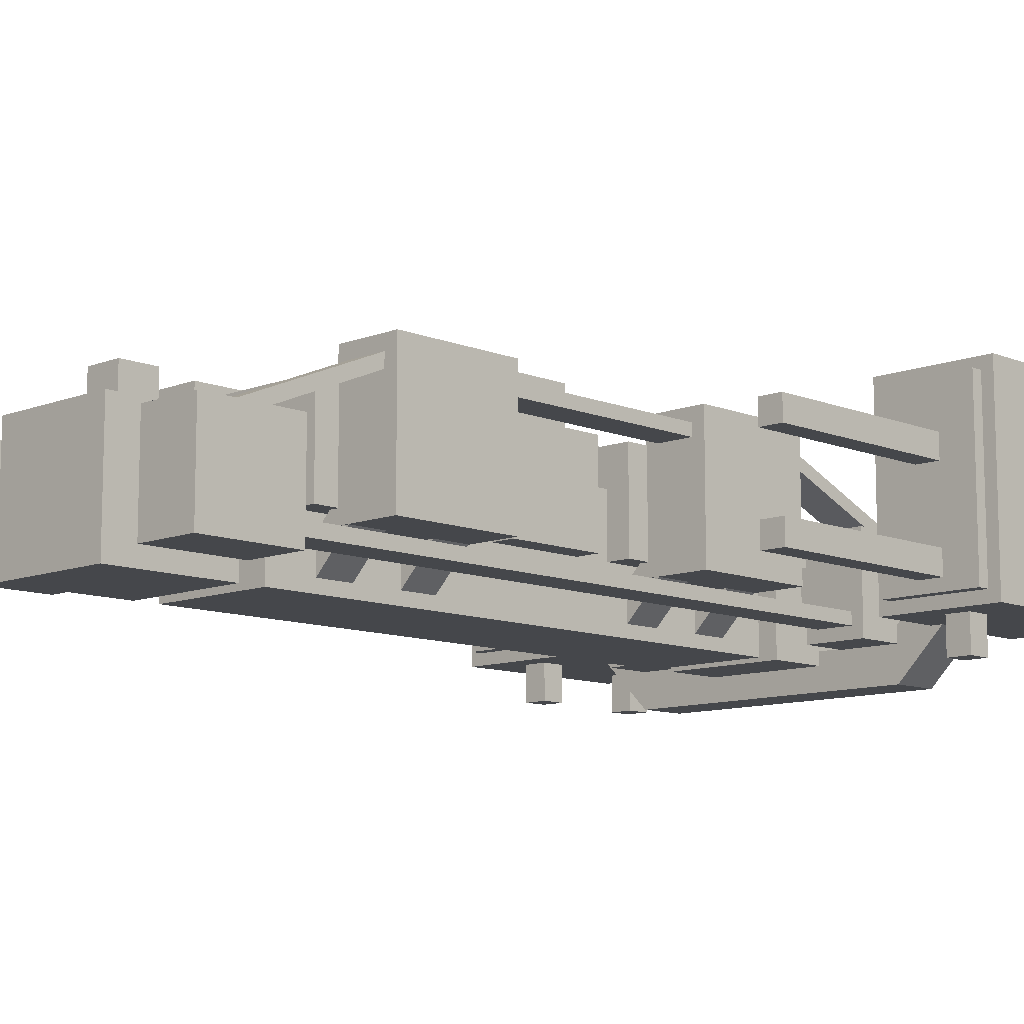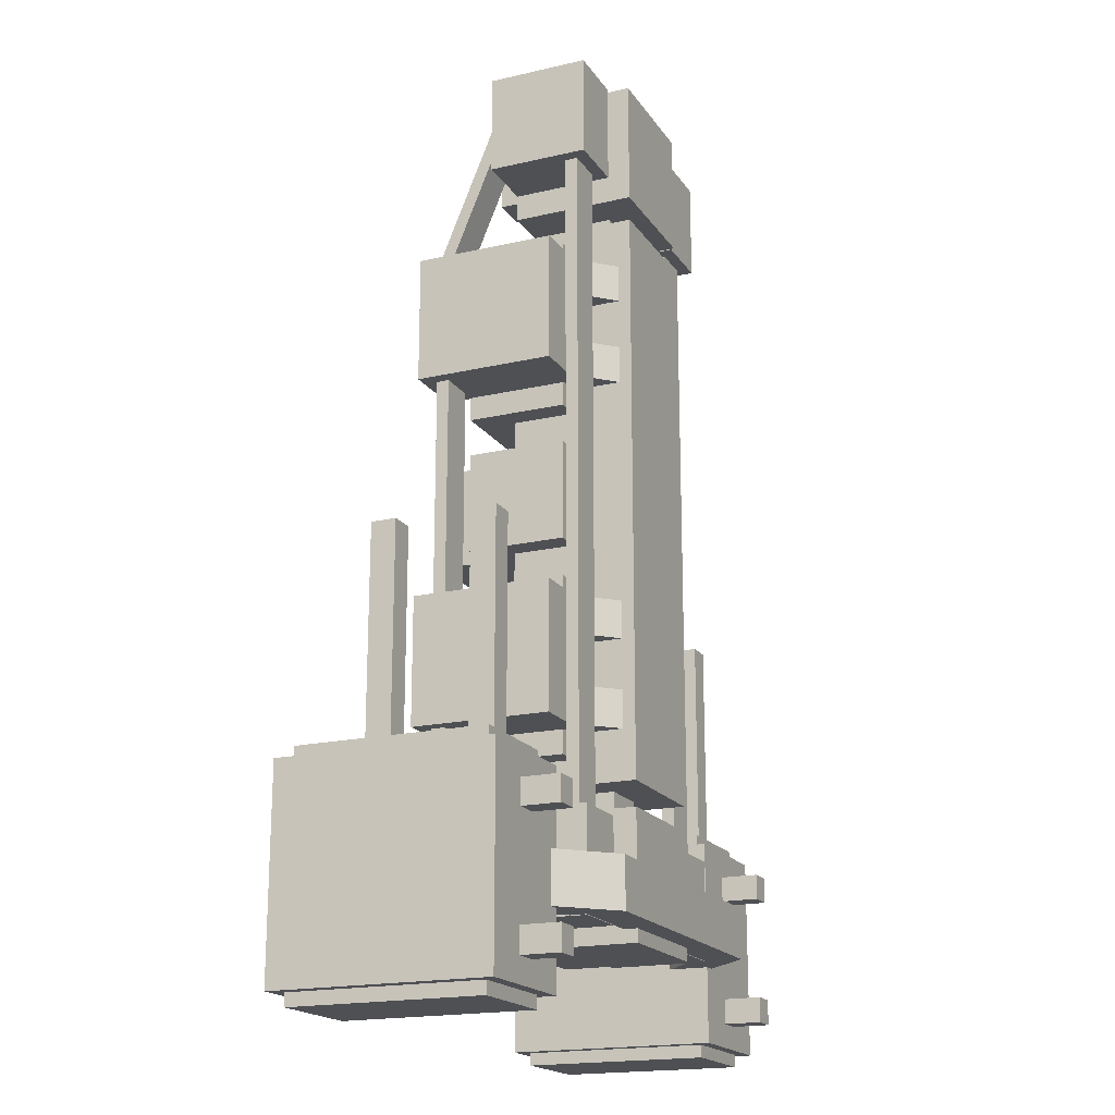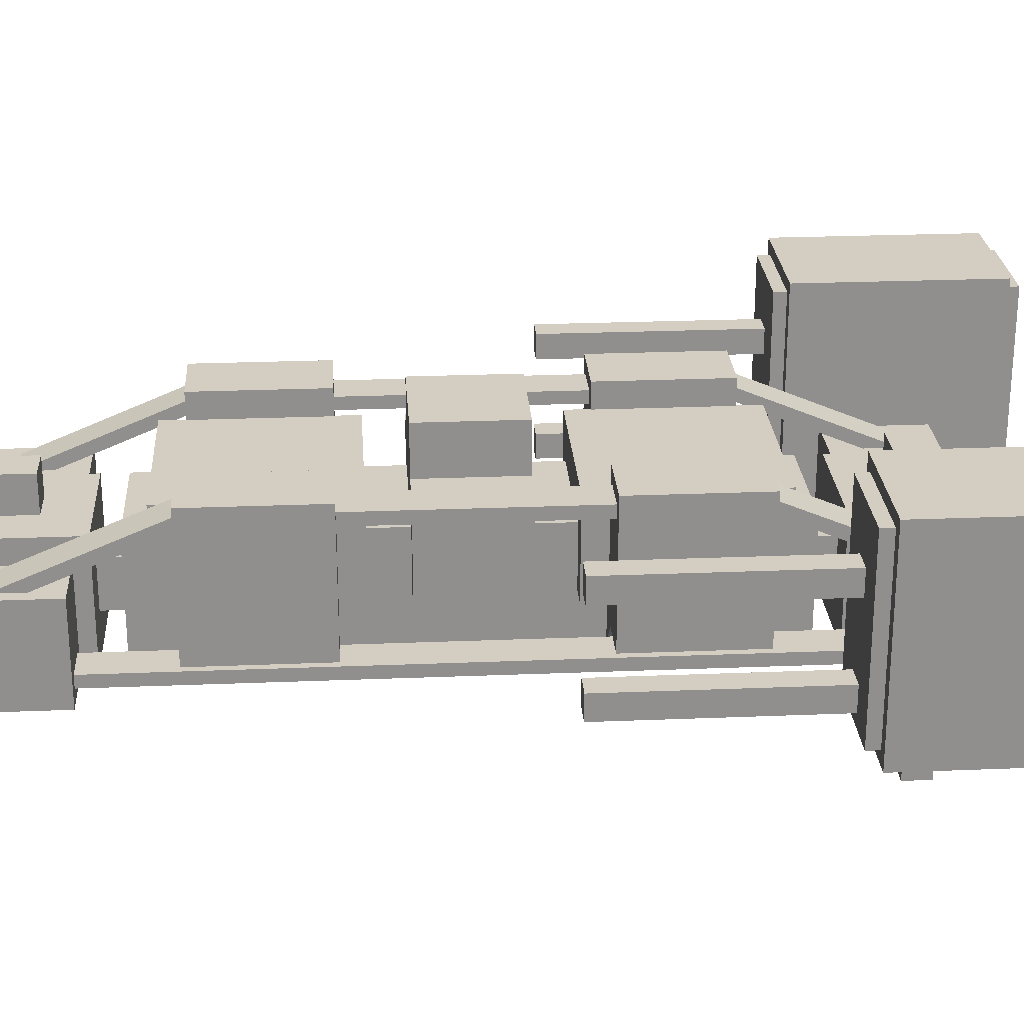
<metadata>
{"format":"obj","ext":"obj","renderer":"f3d","projection":"perspective","resolution":1024,"background":"white","views":[{"elev":-10.4,"azim":44.4,"up":"+Y"},{"elev":-18.7,"azim":-66.2,"up":"+Z"},{"elev":25.0,"azim":86.2,"up":"+Y"}]}
</metadata>
<code>
o Cube.006_Cube.007
v 0.7508 0.3172 -2.122
v 0 0.3172 -1.872
v 0 0.3172 -2.122
v -0.6731 0.5047 -1.872
v -0.7508 0.3172 -1.872
v 0.6731 0.5047 -2.122
v 0 0.5047 -2.122
v 0 0.5047 -1.872
v 0.6731 0.5047 -1.872
v -0.6731 0.5047 -2.122
v -0.7508 0.3172 -2.122
v 0.7508 0.3172 -1.872
v -0.7508 0.3172 -2.122
v -1.282 0.8481 -1.872
v -1.282 0.8481 -2.122
v -0.6731 0.5047 -2.122
v -1.149 0.9806 -1.872
v -0.6731 0.5047 -1.872
v -0.7508 0.3172 -1.872
v -1.149 0.9806 -2.122
v 1.282 0.8481 -1.872
v 0.6731 0.5047 -1.872
v 0.7508 0.3172 -1.872
v 1.149 0.9806 -2.122
v 1.149 0.9806 -1.872
v 0.6731 0.5047 -2.122
v 1.282 0.8481 -2.122
v 0.7508 0.3172 -2.122
v 0.4375 1.25 0.25
v 0.4375 1.25 -0.25
v 0.4375 0.75 0.25
v 0.4375 0.75 -0.25
v -0.4375 1.25 -0.25
v -0.4375 1.25 0.25
v -0.4375 0.75 -0.25
v -0.4375 0.75 0.25
v 0.3125 1.062 -0.3125
v 0.3125 1.062 -1.438
v 0.3125 0.4375 -0.3125
v 0.3125 0.4375 -1.438
v -0.3125 1.062 -1.438
v -0.3125 1.062 -0.3125
v -0.3125 0.4375 -1.438
v -0.3125 0.4375 -0.3125
v 0.4375 1.25 -0.4375
v 0.4375 1.25 -1.312
v 0.4375 0.75 -0.4375
v 0.4375 0.75 -1.312
v -0.4375 1.25 -1.312
v -0.4375 1.25 -0.4375
v -0.4375 0.75 -1.312
v -0.4375 0.75 -0.4375
v 0.3125 1.062 -1.562
v 0.3125 1.062 -2.188
v 0.3125 0.4375 -1.562
v 0.3125 0.4375 -2.188
v -0.3125 1.062 -2.188
v -0.3125 1.062 -1.562
v -0.3125 0.4375 -2.188
v -0.3125 0.4375 -1.562
v 0.09375 1.25 -1.781
v 0.09375 1.25 -1.969
v 0.09375 1.062 -1.781
v 0.09375 1.062 -1.969
v -0.09375 1.25 -1.969
v -0.09375 1.25 -1.781
v -0.09375 1.062 -1.969
v -0.09375 1.062 -1.781
v 0.4375 0.875 -1.75
v 0.4375 0.875 -2
v 0.4375 0.625 -1.75
v 0.4375 0.625 -2
v 0.3125 0.875 -2
v 0.3125 0.875 -1.75
v 0.3125 0.625 -2
v 0.3125 0.625 -1.75
v -0.3125 0.875 -1.75
v -0.3125 0.875 -2
v -0.3125 0.625 -1.75
v -0.3125 0.625 -2
v -0.4375 0.875 -2
v -0.4375 0.875 -1.75
v -0.4375 0.625 -2
v -0.4375 0.625 -1.75
v 0.125 0.875 -1.438
v 0.125 0.875 -1.562
v 0.125 0.625 -1.438
v 0.125 0.625 -1.562
v -0.125 0.875 -1.562
v -0.125 0.875 -1.438
v -0.125 0.625 -1.562
v -0.125 0.625 -1.438
v 0.3125 1.062 0.3125
v 0.3125 1.062 -0.3125
v 0.3125 0.4375 0.3125
v 0.3125 0.4375 -0.3125
v -0.3125 1.062 -0.3125
v -0.3125 1.062 0.3125
v -0.3125 0.4375 -0.3125
v -0.3125 0.4375 0.3125
v 0.25 1.5 0.25
v 0.25 1.5 -0.25
v 0.25 1.25 0.25
v 0.25 1.25 -0.25
v -0.25 1.5 -0.25
v -0.25 1.5 0.25
v -0.25 1.25 -0.25
v -0.25 1.25 0.25
v 0.6875 0.9777 1.996
v 0.6875 1.312 1.188
v 0.6875 0.9199 1.972
v 0.6875 1.255 1.164
v 0.5 1.312 1.188
v 0.5 0.9777 1.996
v 0.5 1.255 1.164
v 0.5 0.9199 1.972
v 0.6875 1.312 0.5625
v 0.6875 1.312 -0.5625
v 0.6875 1.25 0.5625
v 0.6875 1.25 -0.5625
v 0.5 1.312 -0.5625
v 0.5 1.312 0.5625
v 0.5 1.25 -0.5625
v 0.5 1.25 0.5625
v 0.6875 0.625 1.625
v 0.6875 0.625 -1.625
v 0.6875 0.5625 1.625
v 0.6875 0.5625 -1.625
v 0.5 0.625 -1.625
v 0.5 0.625 1.625
v 0.5 0.5625 -1.625
v 0.5 0.5625 1.625
v 0.4451 0.8094 1.188
v 0.4451 0.8094 1
v 0.5335 0.721 1.188
v 0.5335 0.721 1
v 0.2241 0.5884 1
v 0.2241 0.5884 1.188
v 0.3125 0.5 1
v 0.3125 0.5 1.188
v 0.4451 0.8094 0.75
v 0.4451 0.8094 0.5625
v 0.5335 0.721 0.75
v 0.5335 0.721 0.5625
v 0.2241 0.5884 0.5625
v 0.2241 0.5884 0.75
v 0.3125 0.5 0.5625
v 0.3125 0.5 0.75
v 0.6875 1.312 -1.188
v 0.6875 0.9777 -1.996
v 0.6875 1.255 -1.164
v 0.6875 0.9199 -1.972
v 0.5 0.9777 -1.996
v 0.5 1.312 -1.188
v 0.5 0.9199 -1.972
v 0.5 1.255 -1.164
v -0.4313 1.381 -0.5563
v -0.4313 1.381 -1.194
v -0.4313 0.6813 -0.5563
v -0.4313 0.6813 -1.194
v -0.7562 1.381 -1.194
v -0.7562 1.381 -0.5563
v -0.7562 0.6813 -1.194
v -0.7562 0.6813 -0.5563
v -0.4375 1 -1.625
v -0.4375 1 -2.125
v -0.4375 0.5 -1.625
v -0.4375 0.5 -2.125
v -0.75 1 -2.125
v -0.75 1 -1.625
v -0.75 0.5 -2.125
v -0.75 0.5 -1.625
v -0.4313 1.381 1.194
v -0.4313 1.381 0.5563
v -0.4313 0.6813 1.194
v -0.4313 0.6813 0.5563
v -0.7562 1.381 0.5563
v -0.7562 1.381 1.194
v -0.7562 0.6813 0.5563
v -0.7562 0.6813 1.194
v 0.4375 1.25 1.312
v 0.4375 1.25 0.4375
v 0.4375 0.75 1.312
v 0.4375 0.75 0.4375
v -0.4375 1.25 0.4375
v -0.4375 1.25 1.312
v -0.4375 0.75 0.4375
v -0.4375 0.75 1.312
v 0.3125 1.062 1.438
v 0.3125 1.062 0.3125
v 0.3125 0.4375 1.438
v 0.3125 0.4375 0.3125
v -0.3125 1.062 0.3125
v -0.3125 1.062 1.438
v -0.3125 0.4375 0.3125
v -0.3125 0.4375 1.438
v 0.3125 1.062 2.188
v 0.3125 1.062 1.562
v 0.3125 0.4375 2.188
v 0.3125 0.4375 1.562
v -0.3125 1.062 1.562
v -0.3125 1.062 2.188
v -0.3125 0.4375 1.562
v -0.3125 0.4375 2.188
v 0.09375 1.25 1.969
v 0.09375 1.25 1.781
v 0.09375 1.062 1.969
v 0.09375 1.062 1.781
v -0.09375 1.25 1.781
v -0.09375 1.25 1.969
v -0.09375 1.062 1.781
v -0.09375 1.062 1.969
v -0.4375 1 2.125
v -0.4375 1 1.625
v -0.4375 0.5 2.125
v -0.4375 0.5 1.625
v -0.75 1 1.625
v -0.75 1 2.125
v -0.75 0.5 1.625
v -0.75 0.5 2.125
v 0.75 1 2.125
v 0.75 1 1.625
v 0.75 0.5 2.125
v 0.75 0.5 1.625
v 0.4375 1 1.625
v 0.4375 1 2.125
v 0.4375 0.5 1.625
v 0.4375 0.5 2.125
v 0.7562 1.381 1.194
v 0.7562 1.381 0.5563
v 0.7562 0.6813 1.194
v 0.7562 0.6813 0.5563
v 0.4313 1.381 0.5563
v 0.4313 1.381 1.194
v 0.4313 0.6813 0.5563
v 0.4313 0.6813 1.194
v 0.7562 1.381 -0.5563
v 0.7562 1.381 -1.194
v 0.7562 0.6813 -0.5563
v 0.7562 0.6813 -1.194
v 0.4313 1.381 -1.194
v 0.4313 1.381 -0.5563
v 0.4313 0.6813 -1.194
v 0.4313 0.6813 -0.5563
v 0.75 1 -1.625
v 0.75 1 -2.125
v 0.75 0.5 -1.625
v 0.75 0.5 -2.125
v 0.4375 1 -2.125
v 0.4375 1 -1.625
v 0.4375 0.5 -2.125
v 0.4375 0.5 -1.625
v 0.4451 0.8094 -1
v 0.4451 0.8094 -1.188
v 0.5335 0.721 -1
v 0.5335 0.721 -1.188
v 0.2241 0.5884 -1.188
v 0.2241 0.5884 -1
v 0.3125 0.5 -1.188
v 0.3125 0.5 -1
v 0.4451 0.8094 -0.5625
v 0.4451 0.8094 -0.75
v 0.5335 0.721 -0.5625
v 0.5335 0.721 -0.75
v 0.2241 0.5884 -0.75
v 0.2241 0.5884 -0.5625
v 0.3125 0.5 -0.75
v 0.3125 0.5 -0.5625
v -0.2241 0.5884 -1
v -0.2241 0.5884 -1.188
v -0.3125 0.5 -1
v -0.3125 0.5 -1.188
v -0.4451 0.8094 -1.188
v -0.4451 0.8094 -1
v -0.5335 0.721 -1.188
v -0.5335 0.721 -1
v -0.2241 0.5884 -0.5625
v -0.2241 0.5884 -0.75
v -0.3125 0.5 -0.5625
v -0.3125 0.5 -0.75
v -0.4451 0.8094 -0.75
v -0.4451 0.8094 -0.5625
v -0.5335 0.721 -0.75
v -0.5335 0.721 -0.5625
v -0.2241 0.5884 0.75
v -0.2241 0.5884 0.5625
v -0.3125 0.5 0.75
v -0.3125 0.5 0.5625
v -0.4451 0.8094 0.5625
v -0.4451 0.8094 0.75
v -0.5335 0.721 0.5625
v -0.5335 0.721 0.75
v -0.2241 0.5884 1.188
v -0.2241 0.5884 1
v -0.3125 0.5 1.188
v -0.3125 0.5 1
v -0.4451 0.8094 1
v -0.4451 0.8094 1.188
v -0.5335 0.721 1
v -0.5335 0.721 1.188
v -0.5 1.312 -1.188
v -0.5 0.9777 -1.996
v -0.5 1.255 -1.164
v -0.5 0.9199 -1.972
v -0.6875 0.9777 -1.996
v -0.6875 1.312 -1.188
v -0.6875 0.9199 -1.972
v -0.6875 1.255 -1.164
v -0.5 1.312 0.5625
v -0.5 1.312 -0.5625
v -0.5 1.25 0.5625
v -0.5 1.25 -0.5625
v -0.6875 1.312 -0.5625
v -0.6875 1.312 0.5625
v -0.6875 1.25 -0.5625
v -0.6875 1.25 0.5625
v -0.5 0.9777 1.996
v -0.5 1.312 1.188
v -0.5 0.9199 1.972
v -0.5 1.255 1.164
v -0.6875 1.312 1.188
v -0.6875 0.9777 1.996
v -0.6875 1.255 1.164
v -0.6875 0.9199 1.972
v 0.125 0.875 1.562
v 0.125 0.875 1.438
v 0.125 0.625 1.562
v 0.125 0.625 1.438
v -0.125 0.875 1.438
v -0.125 0.875 1.562
v -0.125 0.625 1.438
v -0.125 0.625 1.562
v 0.4375 0.875 2
v 0.4375 0.875 1.75
v 0.4375 0.625 2
v 0.4375 0.625 1.75
v 0.3125 0.875 1.75
v 0.3125 0.875 2
v 0.3125 0.625 1.75
v 0.3125 0.625 2
v -0.3125 0.875 2
v -0.3125 0.875 1.75
v -0.3125 0.625 2
v -0.3125 0.625 1.75
v -0.4375 0.875 1.75
v -0.4375 0.875 2
v -0.4375 0.625 1.75
v -0.4375 0.625 2
v -0.5 0.625 1.625
v -0.5 0.625 -1.625
v -0.5 0.5625 1.625
v -0.5 0.5625 -1.625
v -0.6875 0.625 -1.625
v -0.6875 0.625 1.625
v -0.6875 0.5625 -1.625
v -0.6875 0.5625 1.625
v 1.312 0.625 -1.625
v 1.312 0.625 -1.75
v 1.312 0.375 -1.625
v 1.312 0.375 -1.75
v 1.188 0.625 -1.75
v 1.188 0.625 -1.625
v 1.188 0.375 -1.75
v 1.188 0.375 -1.625
v -1.188 0.625 -1.625
v -1.188 0.625 -1.75
v -1.188 0.375 -1.625
v -1.188 0.375 -1.75
v -1.312 0.625 -1.75
v -1.312 0.625 -1.625
v -1.312 0.375 -1.75
v -1.312 0.375 -1.625
v -1.188 0.625 -2.25
v -1.188 0.625 -2.375
v -1.188 0.375 -2.25
v -1.188 0.375 -2.375
v -1.312 0.625 -2.375
v -1.312 0.625 -2.25
v -1.312 0.375 -2.375
v -1.312 0.375 -2.25
v 1.312 0.625 -2.25
v 1.312 0.625 -2.375
v 1.312 0.375 -2.25
v 1.312 0.375 -2.375
v 1.188 0.625 -2.375
v 1.188 0.625 -2.25
v 1.188 0.375 -2.375
v 1.188 0.375 -2.25
v 1.497 1.562 -2.495
v 1.497 1.562 -2.558
v 1.497 0.625 -2.495
v 1.497 0.625 -2.558
v 0.9969 1.562 -2.558
v 0.9969 1.562 -2.495
v 0.9969 0.625 -2.558
v 0.9969 0.625 -2.495
v 1.559 1.625 -1.495
v 1.559 1.625 -2.495
v 1.559 0.5625 -1.495
v 1.559 0.5625 -2.495
v 0.9344 1.625 -2.495
v 0.9344 1.625 -1.495
v 0.9344 0.5625 -2.495
v 0.9344 0.5625 -1.495
v 1.497 1.562 -1.433
v 1.497 1.562 -1.495
v 1.497 0.625 -1.433
v 1.497 0.625 -1.495
v 0.9969 1.562 -1.495
v 0.9969 1.562 -1.433
v 0.9969 0.625 -1.495
v 0.9969 0.625 -1.433
v -0.9969 1.562 -1.433
v -0.9969 1.562 -1.495
v -0.9969 0.625 -1.433
v -0.9969 0.625 -1.495
v -1.497 1.562 -1.495
v -1.497 1.562 -1.433
v -1.497 0.625 -1.495
v -1.497 0.625 -1.433
v -0.9969 1.562 -2.495
v -0.9969 1.562 -2.558
v -0.9969 0.625 -2.495
v -0.9969 0.625 -2.558
v -1.497 1.562 -2.558
v -1.497 1.562 -2.495
v -1.497 0.625 -2.558
v -1.497 0.625 -2.495
v -0.9344 1.625 -1.495
v -0.9344 1.625 -2.495
v -0.9344 0.5625 -1.495
v -0.9344 0.5625 -2.495
v -1.559 1.625 -2.495
v -1.559 1.625 -1.495
v -1.559 0.5625 -2.495
v -1.559 0.5625 -1.495
v 1.316 1.312 -0.375
v 1.316 1.312 -1.438
v 1.316 1.188 -0.375
v 1.316 1.188 -1.438
v 1.191 1.312 -1.438
v 1.191 1.312 -0.375
v 1.191 1.188 -1.438
v 1.191 1.188 -0.375
v -1.191 1.312 -0.375
v -1.191 1.312 -1.438
v -1.191 1.188 -0.375
v -1.191 1.188 -1.438
v -1.316 1.312 -1.438
v -1.316 1.312 -0.375
v -1.316 1.188 -1.438
v -1.316 1.188 -0.375
v 1.316 0.8125 -0.375
v 1.316 0.8125 -1.438
v 1.316 0.6875 -0.375
v 1.316 0.6875 -1.438
v 1.191 0.8125 -1.438
v 1.191 0.8125 -0.375
v 1.191 0.6875 -1.438
v 1.191 0.6875 -0.375
v -1.191 0.8125 -0.375
v -1.191 0.8125 -1.438
v -1.191 0.6875 -0.375
v -1.191 0.6875 -1.438
v -1.316 0.8125 -1.438
v -1.316 0.8125 -0.375
v -1.316 0.6875 -1.438
v -1.316 0.6875 -0.375
f 1 2 3
f 2 4 5
f 3 6 1
f 7 4 8
f 6 8 9
f 10 3 11
f 9 2 12
f 3 5 11
f 1 12 2
f 2 8 4
f 3 7 6
f 7 10 4
f 6 7 8
f 10 7 3
f 9 8 2
f 3 2 5
f 13 14 15
f 15 16 13
f 16 17 18
f 18 14 19
f 13 19 14
f 15 20 16
f 16 20 17
f 18 17 14
f 21 22 23
f 24 22 25
f 26 27 28
f 27 23 28
f 21 25 22
f 24 26 22
f 26 24 27
f 27 21 23
f 32 35 33 30
f 31 32 30 29
f 36 31 29 34
f 35 36 34 33
f 34 29 30 33
f 35 32 31 36
f 104 107 105 102
f 103 104 102 101
f 108 103 101 106
f 107 108 106 105
f 106 101 102 105
f 107 104 103 108
f 40 43 41 38
f 39 40 38 37
f 43 44 42 41
f 42 37 38 41
f 43 40 39 44
f 48 51 49 46
f 47 48 46 45
f 52 47 45 50
f 51 52 50 49
f 50 45 46 49
f 51 48 47 52
f 56 59 57 54
f 55 56 54 53
f 60 55 53 58
f 59 60 58 57
f 58 53 54 57
f 59 56 55 60
f 95 96 94 93
f 99 100 98 97
f 98 93 94 97
f 99 96 95 100
f 136 139 137 134
f 135 136 134 133
f 140 135 133 138
f 139 140 138 137
f 138 133 134 137
f 139 136 135 140
f 144 147 145 142
f 143 144 142 141
f 148 143 141 146
f 147 148 146 145
f 146 141 142 145
f 147 144 143 148
f 167 168 166 165
f 184 187 185 182
f 183 184 182 181
f 188 183 181 186
f 187 188 186 185
f 186 181 182 185
f 187 184 183 188
f 191 192 190 189
f 196 191 189 194
f 195 196 194 193
f 194 189 190 193
f 195 192 191 196
f 200 203 201 198
f 199 200 198 197
f 204 199 197 202
f 203 204 202 201
f 202 197 198 201
f 203 200 199 204
f 215 216 214 213
f 227 228 226 225
f 251 252 250 249
f 256 259 257 254
f 255 256 254 253
f 260 255 253 258
f 259 260 258 257
f 258 253 254 257
f 259 256 255 260
f 264 267 265 262
f 263 264 262 261
f 268 263 261 266
f 267 268 266 265
f 266 261 262 265
f 267 264 263 268
f 272 275 273 270
f 271 272 270 269
f 276 271 269 274
f 275 276 274 273
f 274 269 270 273
f 275 272 271 276
f 280 283 281 278
f 279 280 278 277
f 284 279 277 282
f 283 284 282 281
f 282 277 278 281
f 283 280 279 284
f 288 291 289 286
f 287 288 286 285
f 292 287 285 290
f 291 292 290 289
f 290 285 286 289
f 291 288 287 292
f 296 299 297 294
f 295 296 294 293
f 300 295 293 298
f 299 300 298 297
f 298 293 294 297
f 299 296 295 300
f 44 39 37 42
f 96 99 97 94
f 100 95 93 98
f 160 163 161 158
f 159 160 158 157
f 164 159 157 162
f 163 164 162 161
f 162 157 158 161
f 163 160 159 164
f 168 171 169 166
f 172 167 165 170
f 171 172 170 169
f 170 165 166 169
f 171 168 167 172
f 176 179 177 174
f 175 176 174 173
f 180 175 173 178
f 179 180 178 177
f 178 173 174 177
f 179 176 175 180
f 192 195 193 190
f 216 219 217 214
f 220 215 213 218
f 219 220 218 217
f 218 213 214 217
f 219 216 215 220
f 224 227 225 222
f 223 224 222 221
f 228 223 221 226
f 226 221 222 225
f 227 224 223 228
f 232 235 233 230
f 231 232 230 229
f 236 231 229 234
f 235 236 234 233
f 234 229 230 233
f 235 232 231 236
f 240 243 241 238
f 239 240 238 237
f 244 239 237 242
f 243 244 242 241
f 242 237 238 241
f 243 240 239 244
f 248 251 249 246
f 247 248 246 245
f 252 247 245 250
f 250 245 246 249
f 251 248 247 252
f 64 67 65 62
f 63 64 62 61
f 68 63 61 66
f 67 68 66 65
f 66 61 62 65
f 67 64 63 68
f 208 211 209 206
f 207 208 206 205
f 212 207 205 210
f 211 212 210 209
f 210 205 206 209
f 211 208 207 212
f 72 75 73 70
f 71 72 70 69
f 76 71 69 74
f 75 76 74 73
f 74 69 70 73
f 75 72 71 76
f 80 83 81 78
f 79 80 78 77
f 84 79 77 82
f 83 84 82 81
f 82 77 78 81
f 83 80 79 84
f 88 91 89 86
f 87 88 86 85
f 92 87 85 90
f 91 92 90 89
f 90 85 86 89
f 91 88 87 92
f 328 331 329 326
f 327 328 326 325
f 332 327 325 330
f 331 332 330 329
f 330 325 326 329
f 331 328 327 332
f 336 339 337 334
f 335 336 334 333
f 340 335 333 338
f 339 340 338 337
f 338 333 334 337
f 339 336 335 340
f 344 347 345 342
f 343 344 342 341
f 348 343 341 346
f 347 348 346 345
f 346 341 342 345
f 347 344 343 348
f 112 115 113 110
f 116 111 109 114
f 120 123 121 118
f 124 119 117 122
f 128 131 129 126
f 132 127 125 130
f 152 155 153 150
f 156 151 149 154
f 304 307 305 302
f 308 303 301 306
f 312 315 313 310
f 316 311 309 314
f 320 323 321 318
f 324 319 317 322
f 352 355 353 350
f 356 351 349 354
f 111 112 110 109
f 115 116 114 113
f 114 109 110 113
f 115 112 111 116
f 119 120 118 117
f 123 124 122 121
f 122 117 118 121
f 123 120 119 124
f 127 128 126 125
f 131 132 130 129
f 130 125 126 129
f 131 128 127 132
f 151 152 150 149
f 155 156 154 153
f 154 149 150 153
f 155 152 151 156
f 303 304 302 301
f 307 308 306 305
f 306 301 302 305
f 307 304 303 308
f 311 312 310 309
f 315 316 314 313
f 314 309 310 313
f 315 312 311 316
f 319 320 318 317
f 323 324 322 321
f 322 317 318 321
f 323 320 319 324
f 351 352 350 349
f 355 356 354 353
f 354 349 350 353
f 355 352 351 356
f 360 363 361 358
f 359 360 358 357
f 364 359 357 362
f 363 364 362 361
f 362 357 358 361
f 363 360 359 364
f 368 371 369 366
f 367 368 366 365
f 372 367 365 370
f 371 372 370 369
f 370 365 366 369
f 371 368 367 372
f 376 379 377 374
f 375 376 374 373
f 380 375 373 378
f 379 380 378 377
f 378 373 374 377
f 379 376 375 380
f 384 387 385 382
f 383 384 382 381
f 388 383 381 386
f 387 388 386 385
f 386 381 382 385
f 387 384 383 388
f 392 395 393 390
f 391 392 390 389
f 396 391 389 394
f 395 396 394 393
f 394 389 390 393
f 395 392 391 396
f 400 403 401 398
f 399 400 398 397
f 404 399 397 402
f 403 404 402 401
f 402 397 398 401
f 403 400 399 404
f 408 411 409 406
f 407 408 406 405
f 412 407 405 410
f 411 412 410 409
f 410 405 406 409
f 411 408 407 412
f 416 419 417 414
f 415 416 414 413
f 420 415 413 418
f 419 420 418 417
f 418 413 414 417
f 419 416 415 420
f 424 427 425 422
f 423 424 422 421
f 428 423 421 426
f 427 428 426 425
f 426 421 422 425
f 427 424 423 428
f 432 435 433 430
f 431 432 430 429
f 436 431 429 434
f 435 436 434 433
f 434 429 430 433
f 435 432 431 436
f 440 443 441 438
f 439 440 438 437
f 444 439 437 442
f 443 444 442 441
f 442 437 438 441
f 443 440 439 444
f 448 451 449 446
f 447 448 446 445
f 452 447 445 450
f 451 452 450 449
f 450 445 446 449
f 451 448 447 452
f 456 459 457 454
f 455 456 454 453
f 460 455 453 458
f 459 460 458 457
f 458 453 454 457
f 459 456 455 460
f 464 467 465 462
f 463 464 462 461
f 468 463 461 466
f 467 468 466 465
f 466 461 462 465
f 467 464 463 468

</code>
